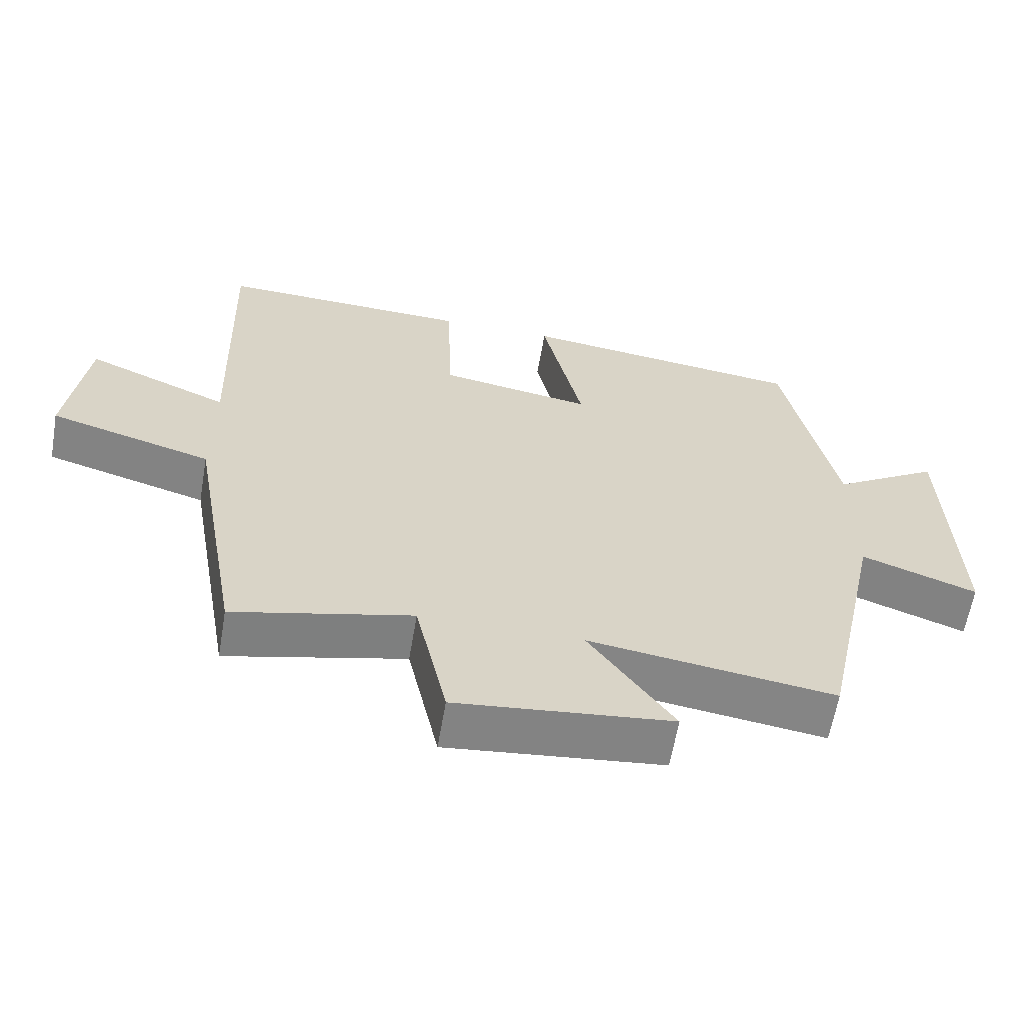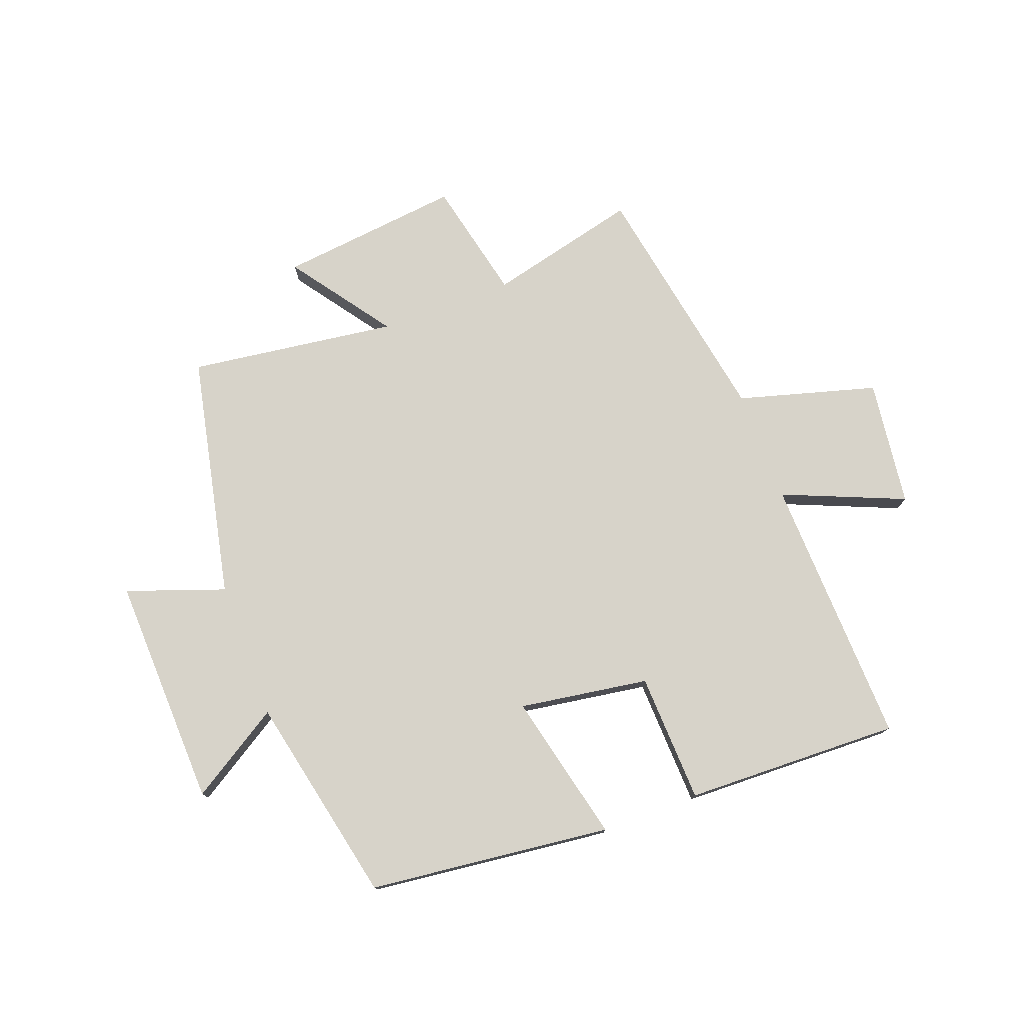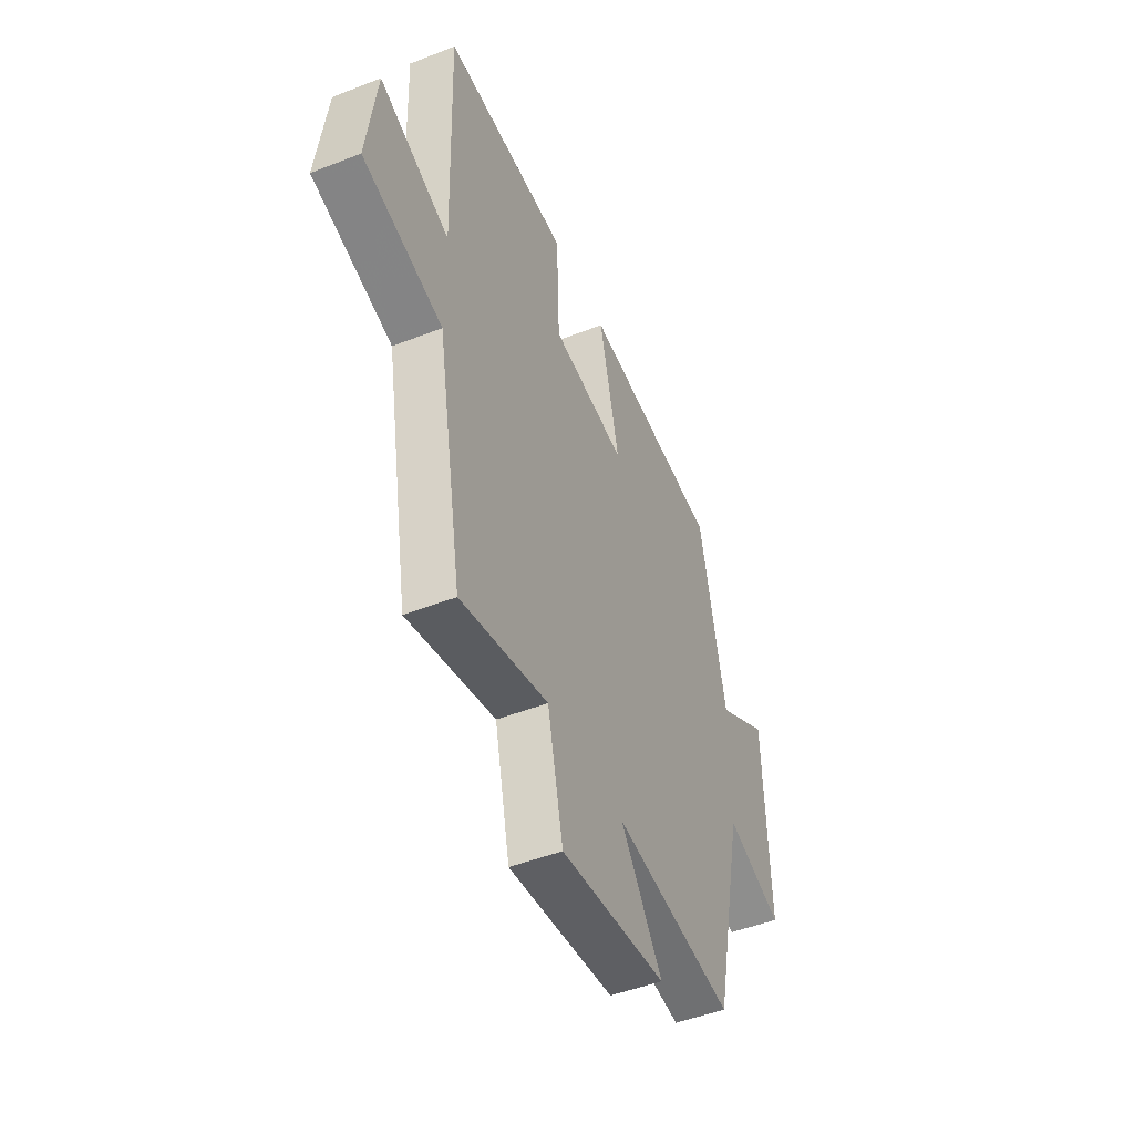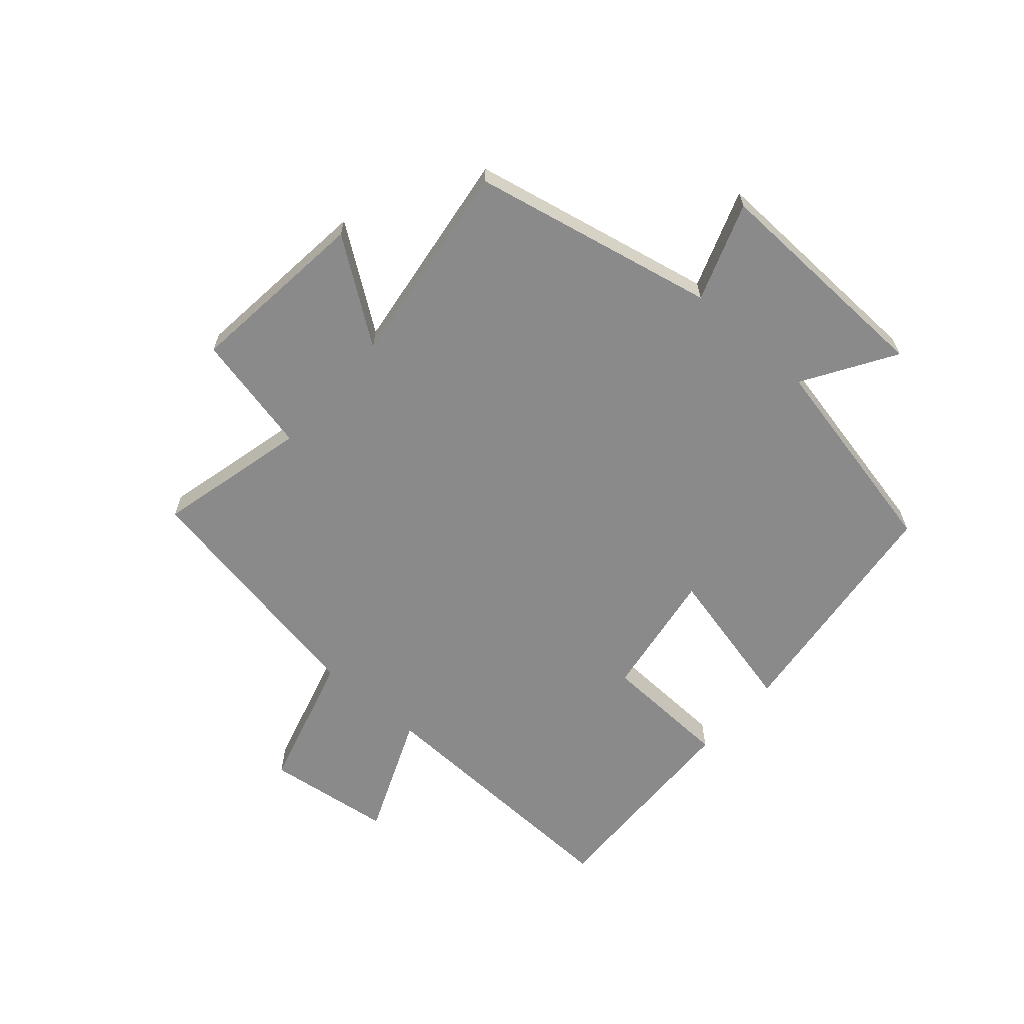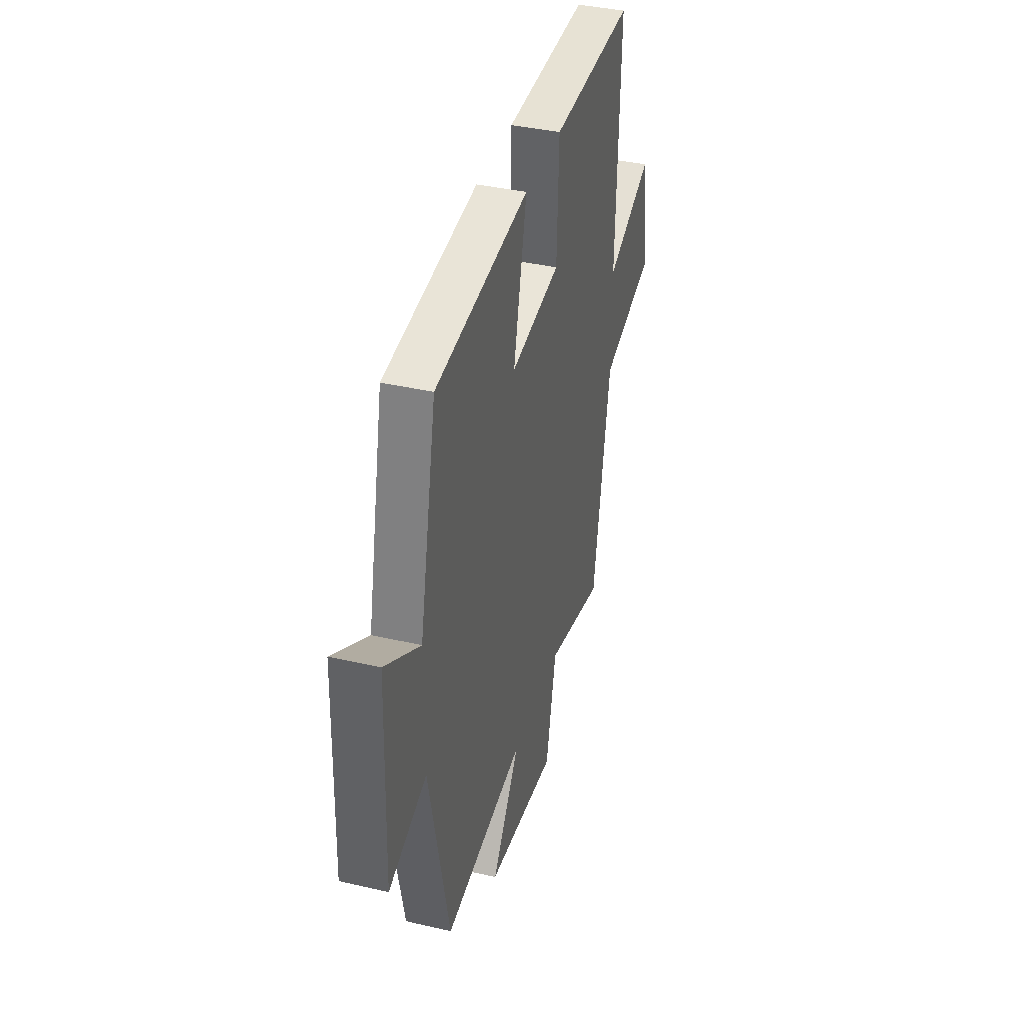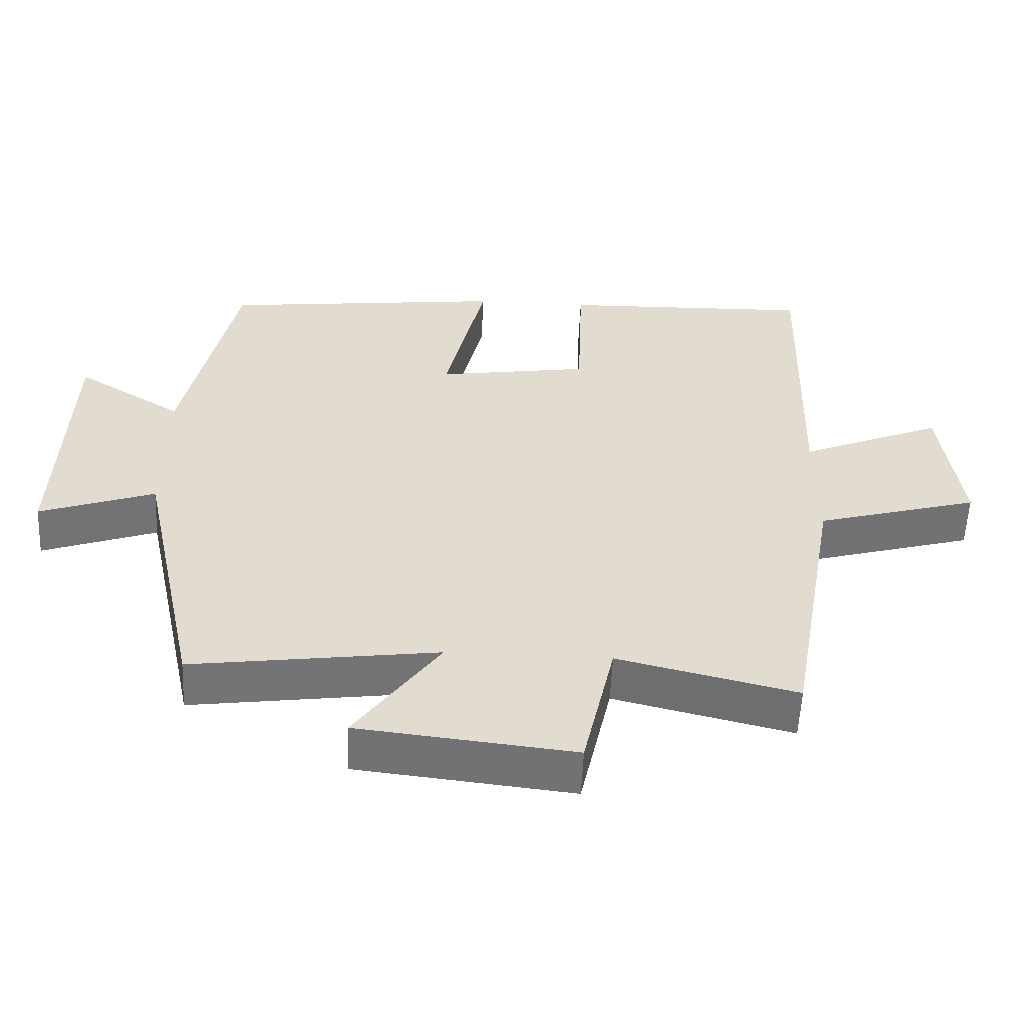
<metadata>
{"format":"obj","ext":"obj","renderer":"f3d","projection":"perspective","resolution":1024,"background":"white","views":[{"elev":-61.7,"azim":170.3,"up":"+Z"},{"elev":76.4,"azim":-20.6,"up":"+Y"},{"elev":-48.0,"azim":113.7,"up":"+Z"},{"elev":-63.4,"azim":-131.3,"up":"+Y"},{"elev":38.6,"azim":-73.7,"up":"+Z"},{"elev":-56.2,"azim":-2.6,"up":"+Z"}]}
</metadata>
<code>
v -0.412 0.07 -0.548
v -0.5 0.07 -0.136
v -0.665 0.07 -0.195
v -0.653 0.07 0.195
v -0.5 0.07 0.1
v -0.426 0.07 0.452
v -0.017 0.07 0.5
v -0.075 0.07 0.248
v 0.143 0.07 0.282
v 0.151 0.07 0.5
v 0.514 0.07 0.511
v 0.5 0.07 0.053
v 0.705 0.07 0.139
v 0.733 0.07 -0.075
v 0.5 0.07 -0.141
v 0.426 0.07 -0.562
v 0.171 0.07 -0.5
v 0.126 0.07 -0.704
v -0.182 0.07 -0.67
v -0.061 0.07 -0.5
v -0.412 0 -0.548
v -0.5 0 -0.136
v -0.665 0 -0.195
v -0.653 0 0.195
v -0.5 0 0.1
v -0.426 0 0.452
v -0.017 0 0.5
v -0.075 0 0.248
v 0.143 0 0.282
v 0.151 0 0.5
v 0.514 0 0.511
v 0.5 0 0.053
v 0.705 0 0.139
v 0.733 0 -0.075
v 0.5 0 -0.141
v 0.426 0 -0.562
v 0.171 0 -0.5
v 0.126 0 -0.704
v -0.182 0 -0.67
v -0.061 0 -0.5
f 17 18 19 20
f 15 16 17
f 15 17 20
f 12 13 14 15
f 12 15 20 1
f 9 10 11 12
f 8 9 12 1
f 5 6 7 8
f 2 3 4 5
f 1 2 5 8
f 40 39 38 37
f 37 36 35
f 40 37 35
f 35 34 33 32
f 21 40 35 32
f 32 31 30 29
f 21 32 29 28
f 28 27 26 25
f 25 24 23 22
f 28 25 22 21
f 1 21 22 2
f 2 22 23 3
f 3 23 24 4
f 4 24 25 5
f 5 25 26 6
f 6 26 27 7
f 7 27 28 8
f 8 28 29 9
f 9 29 30 10
f 10 30 31 11
f 11 31 32 12
f 12 32 33 13
f 13 33 34 14
f 14 34 35 15
f 15 35 36 16
f 16 36 37 17
f 17 37 38 18
f 18 38 39 19
f 19 39 40 20
f 20 40 21 1

</code>
